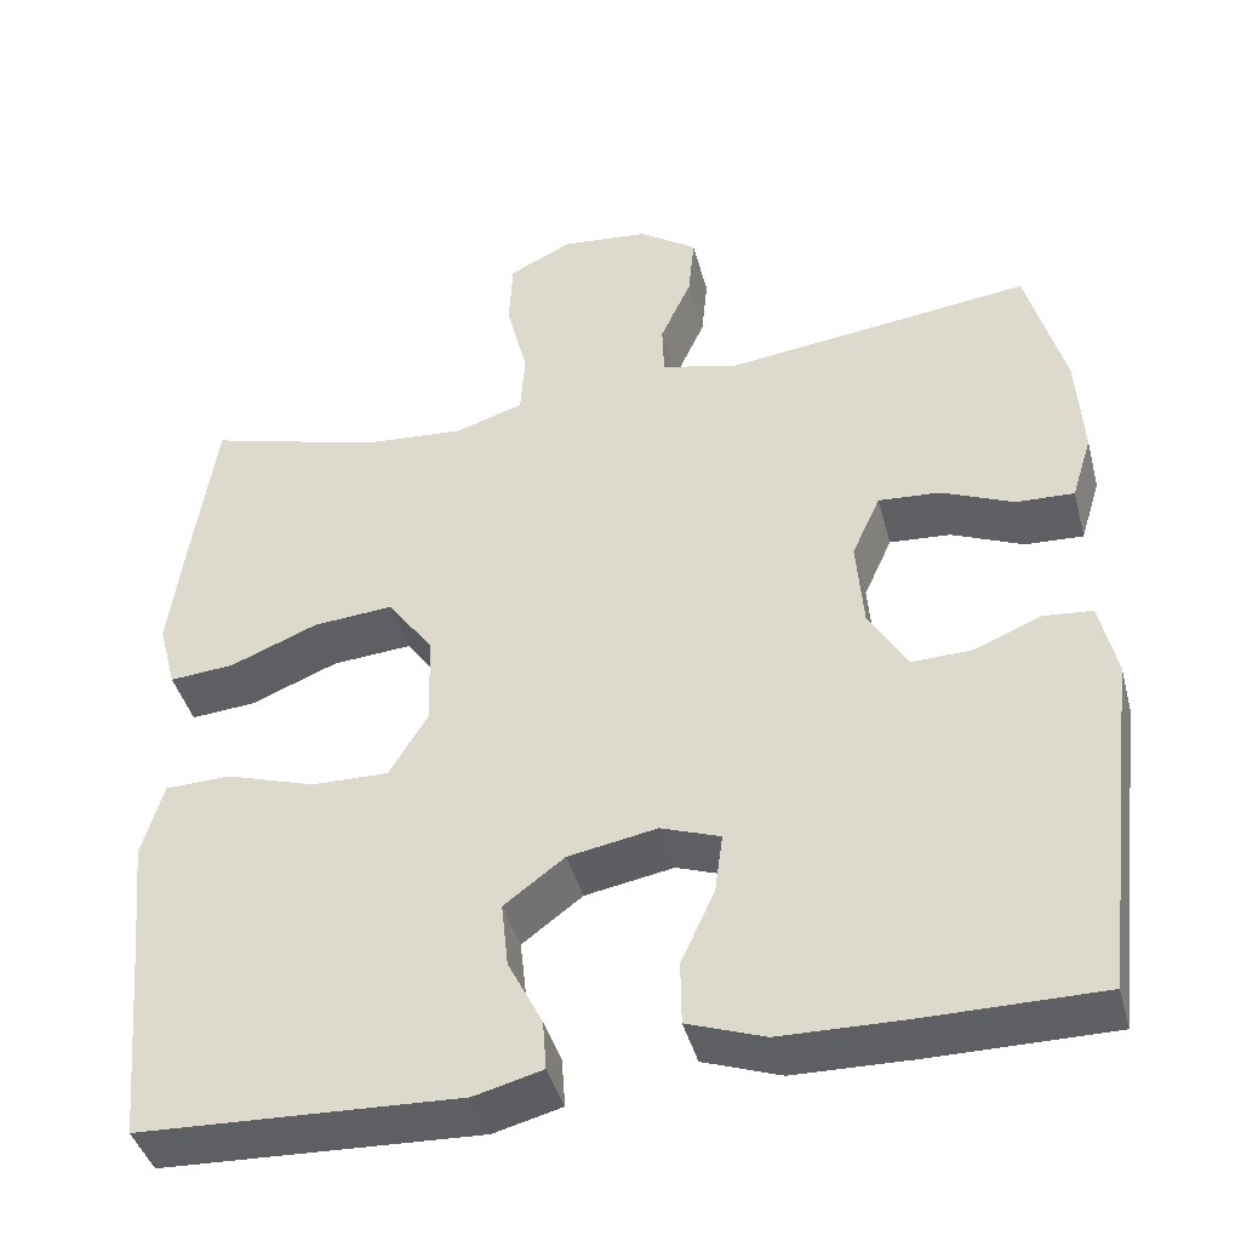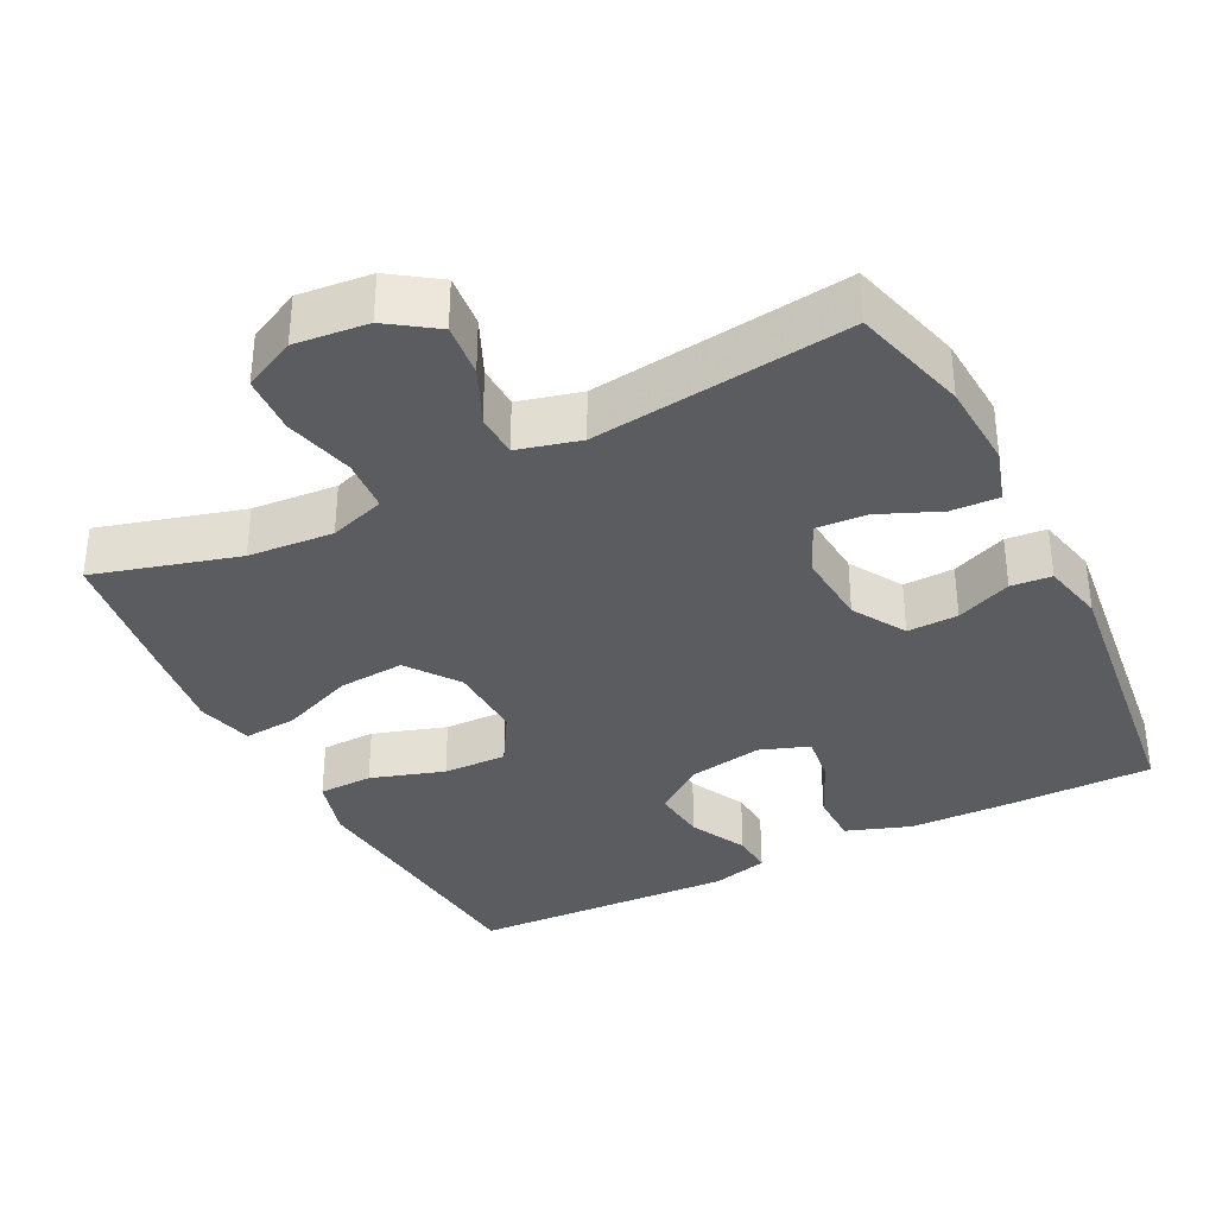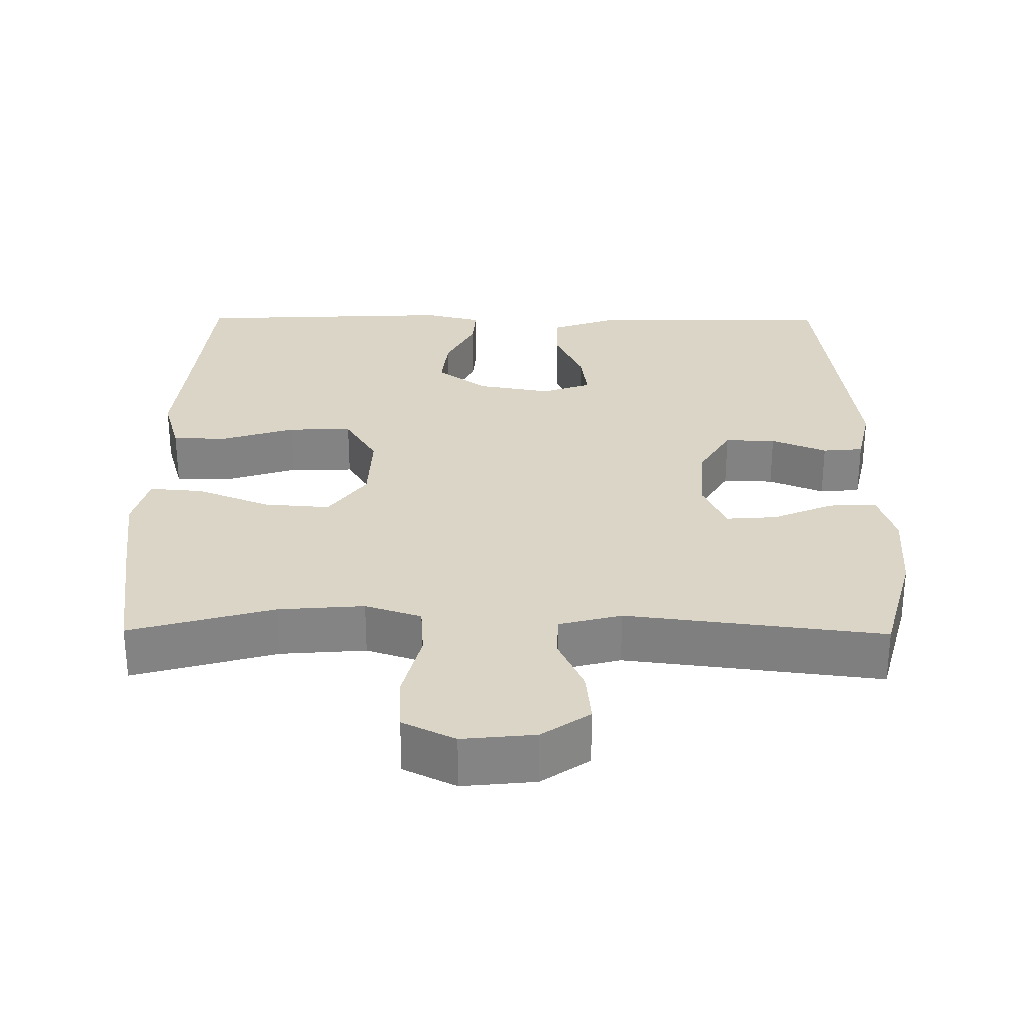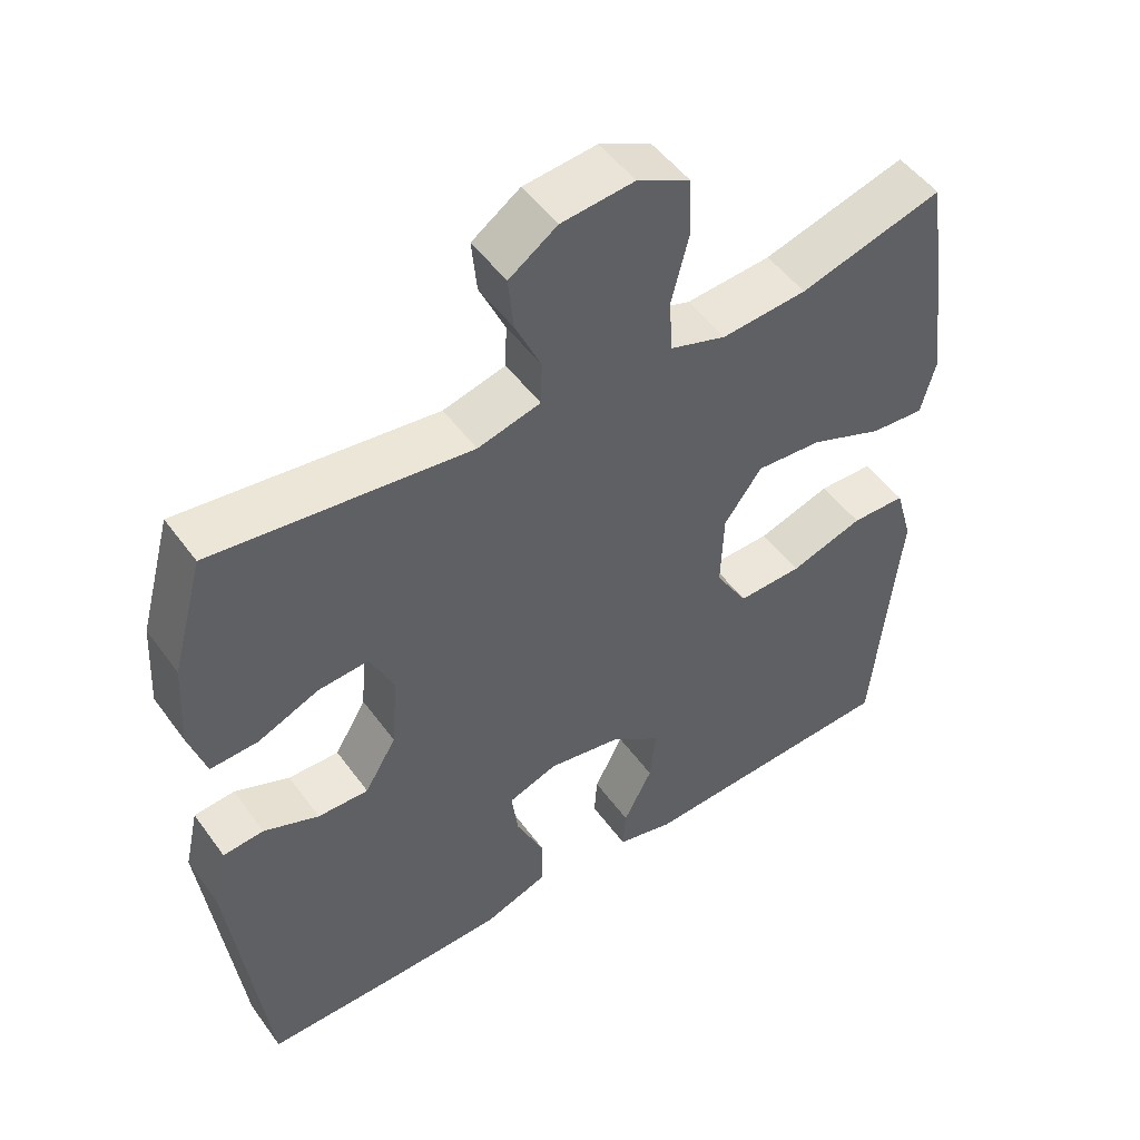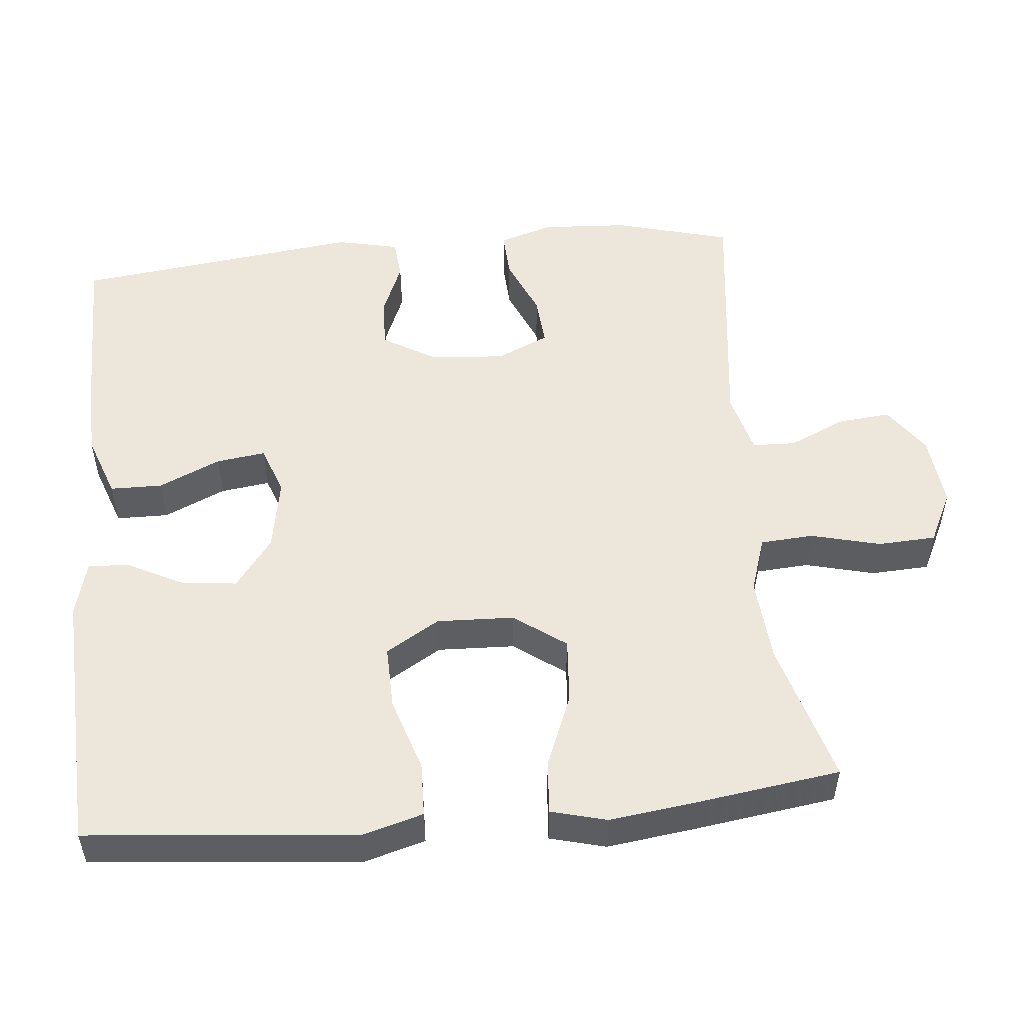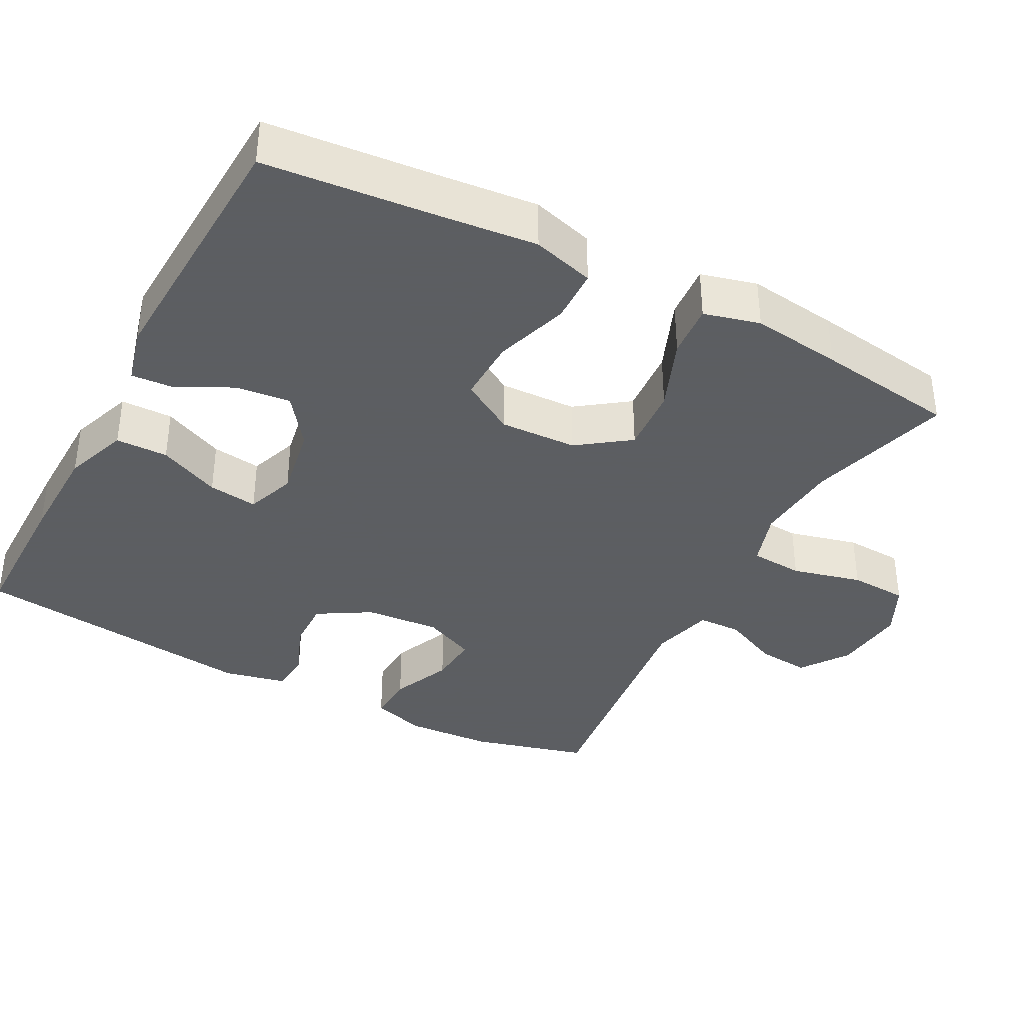
<metadata>
{"format":"obj","ext":"obj","renderer":"f3d","projection":"perspective","resolution":1024,"background":"white","views":[{"elev":-42.1,"azim":14.7,"up":"+Z"},{"elev":-35.1,"azim":26.9,"up":"+Y"},{"elev":29.0,"azim":0.5,"up":"+Y"},{"elev":50.1,"azim":145.3,"up":"+Z"},{"elev":51.9,"azim":-95.5,"up":"+Y"},{"elev":-37.4,"azim":-118.0,"up":"+Y"}]}
</metadata>
<code>
v 0.5 0.07 -0.5
v 0.299 0.07 -0.5
v 0.162 0.07 -0.497
v 0.075 0.07 -0.466
v 0.074 0.07 -0.395
v 0.112 0.07 -0.311
v 0.121 0.07 -0.244
v 0.054 0.07 -0.22
v -0.046 0.07 -0.238
v -0.114 0.07 -0.289
v -0.106 0.07 -0.363
v -0.067 0.07 -0.44
v -0.063 0.07 -0.496
v -0.14 0.07 -0.516
v -0.5 0.07 -0.5
v -0.522 0.07 -0.264
v -0.535 0.07 -0.136
v -0.511 0.07 -0.052
v -0.437 0.07 -0.05
v -0.337 0.07 -0.082
v -0.25 0.07 -0.084
v -0.206 0.07 -0.011
v -0.21 0.07 0.094
v -0.261 0.07 0.164
v -0.351 0.07 0.157
v -0.45 0.07 0.117
v -0.523 0.07 0.111
v -0.543 0.07 0.187
v -0.527 0.07 0.31
v -0.5 0.07 0.5
v -0.305 0.07 0.445
v -0.189 0.07 0.436
v -0.113 0.07 0.461
v -0.108 0.07 0.533
v -0.132 0.07 0.628
v -0.128 0.07 0.707
v -0.057 0.07 0.742
v 0.042 0.07 0.732
v 0.107 0.07 0.687
v 0.1 0.07 0.615
v 0.065 0.07 0.538
v 0.067 0.07 0.479
v 0.152 0.07 0.457
v 0.5 0.07 0.5
v 0.543 0.07 0.342
v 0.55 0.07 0.224
v 0.527 0.07 0.15
v 0.462 0.07 0.153
v 0.38 0.07 0.188
v 0.311 0.07 0.193
v 0.279 0.07 0.122
v 0.287 0.07 0.02
v 0.33 0.07 -0.052
v 0.399 0.07 -0.05
v 0.474 0.07 -0.019
v 0.529 0.07 -0.024
v 0.548 0.07 -0.109
v 0.5 0 -0.5
v 0.299 0 -0.5
v 0.162 0 -0.497
v 0.075 0 -0.466
v 0.074 0 -0.395
v 0.112 0 -0.311
v 0.121 0 -0.244
v 0.054 0 -0.22
v -0.046 0 -0.238
v -0.114 0 -0.289
v -0.106 0 -0.363
v -0.067 0 -0.44
v -0.063 0 -0.496
v -0.14 0 -0.516
v -0.5 0 -0.5
v -0.522 0 -0.264
v -0.535 0 -0.136
v -0.511 0 -0.052
v -0.437 0 -0.05
v -0.337 0 -0.082
v -0.25 0 -0.084
v -0.206 0 -0.011
v -0.21 0 0.094
v -0.261 0 0.164
v -0.351 0 0.157
v -0.45 0 0.117
v -0.523 0 0.111
v -0.543 0 0.187
v -0.527 0 0.31
v -0.5 0 0.5
v -0.305 0 0.445
v -0.189 0 0.436
v -0.113 0 0.461
v -0.108 0 0.533
v -0.132 0 0.628
v -0.128 0 0.707
v -0.057 0 0.742
v 0.042 0 0.732
v 0.107 0 0.687
v 0.1 0 0.615
v 0.065 0 0.538
v 0.067 0 0.479
v 0.152 0 0.457
v 0.5 0 0.5
v 0.543 0 0.342
v 0.55 0 0.224
v 0.527 0 0.15
v 0.462 0 0.153
v 0.38 0 0.188
v 0.311 0 0.193
v 0.279 0 0.122
v 0.287 0 0.02
v 0.33 0 -0.052
v 0.399 0 -0.05
v 0.474 0 -0.019
v 0.529 0 -0.024
v 0.548 0 -0.109
f 4 5 6
f 3 4 6
f 2 3 6
f 1 2 6
f 57 1 6
f 56 57 6
f 55 56 6
f 54 55 6
f 53 54 6 7
f 52 53 7 8
f 51 52 8 9
f 50 51 9 10
f 47 48 49
f 46 47 49
f 45 46 49
f 44 45 49
f 43 44 49
f 42 43 49 50
f 39 40 41
f 38 39 41
f 37 38 41
f 36 37 41
f 35 36 41
f 34 35 41
f 33 34 41 42
f 42 50 10
f 33 42 10
f 32 33 10
f 29 30 31
f 28 29 31
f 27 28 31
f 26 27 31
f 25 26 31
f 24 25 31 32
f 18 19 20
f 17 18 20
f 16 17 20
f 16 20 21
f 15 16 21
f 14 15 21
f 13 14 21
f 12 13 21
f 11 12 21
f 10 11 21 22
f 23 24 32
f 10 22 23 32
f 63 62 61
f 63 61 60
f 63 60 59
f 63 59 58
f 63 58 114
f 63 114 113
f 63 113 112
f 63 112 111
f 64 63 111 110
f 65 64 110 109
f 66 65 109 108
f 67 66 108 107
f 106 105 104
f 106 104 103
f 106 103 102
f 106 102 101
f 106 101 100
f 107 106 100 99
f 98 97 96
f 98 96 95
f 98 95 94
f 98 94 93
f 98 93 92
f 98 92 91
f 99 98 91 90
f 67 107 99
f 67 99 90
f 67 90 89
f 88 87 86
f 88 86 85
f 88 85 84
f 88 84 83
f 88 83 82
f 89 88 82 81
f 77 76 75
f 77 75 74
f 77 74 73
f 78 77 73
f 78 73 72
f 78 72 71
f 78 71 70
f 78 70 69
f 78 69 68
f 79 78 68 67
f 89 81 80
f 89 80 79 67
f 1 58 59 2
f 2 59 60 3
f 3 60 61 4
f 4 61 62 5
f 5 62 63 6
f 6 63 64 7
f 7 64 65 8
f 8 65 66 9
f 9 66 67 10
f 10 67 68 11
f 11 68 69 12
f 12 69 70 13
f 13 70 71 14
f 14 71 72 15
f 15 72 73 16
f 16 73 74 17
f 17 74 75 18
f 18 75 76 19
f 19 76 77 20
f 20 77 78 21
f 21 78 79 22
f 22 79 80 23
f 23 80 81 24
f 24 81 82 25
f 25 82 83 26
f 26 83 84 27
f 27 84 85 28
f 28 85 86 29
f 29 86 87 30
f 30 87 88 31
f 31 88 89 32
f 32 89 90 33
f 33 90 91 34
f 34 91 92 35
f 35 92 93 36
f 36 93 94 37
f 37 94 95 38
f 38 95 96 39
f 39 96 97 40
f 40 97 98 41
f 41 98 99 42
f 42 99 100 43
f 43 100 101 44
f 44 101 102 45
f 45 102 103 46
f 46 103 104 47
f 47 104 105 48
f 48 105 106 49
f 49 106 107 50
f 50 107 108 51
f 51 108 109 52
f 52 109 110 53
f 53 110 111 54
f 54 111 112 55
f 55 112 113 56
f 56 113 114 57
f 57 114 58 1

</code>
